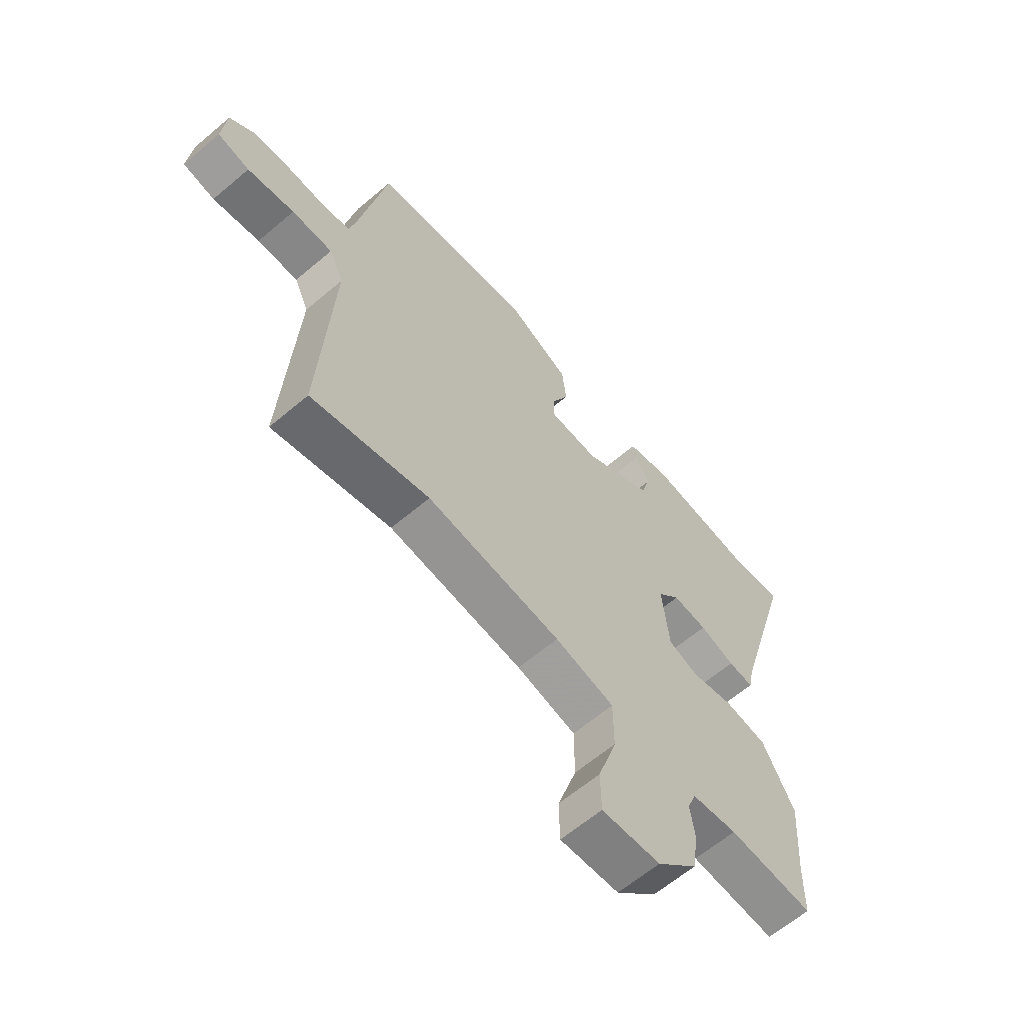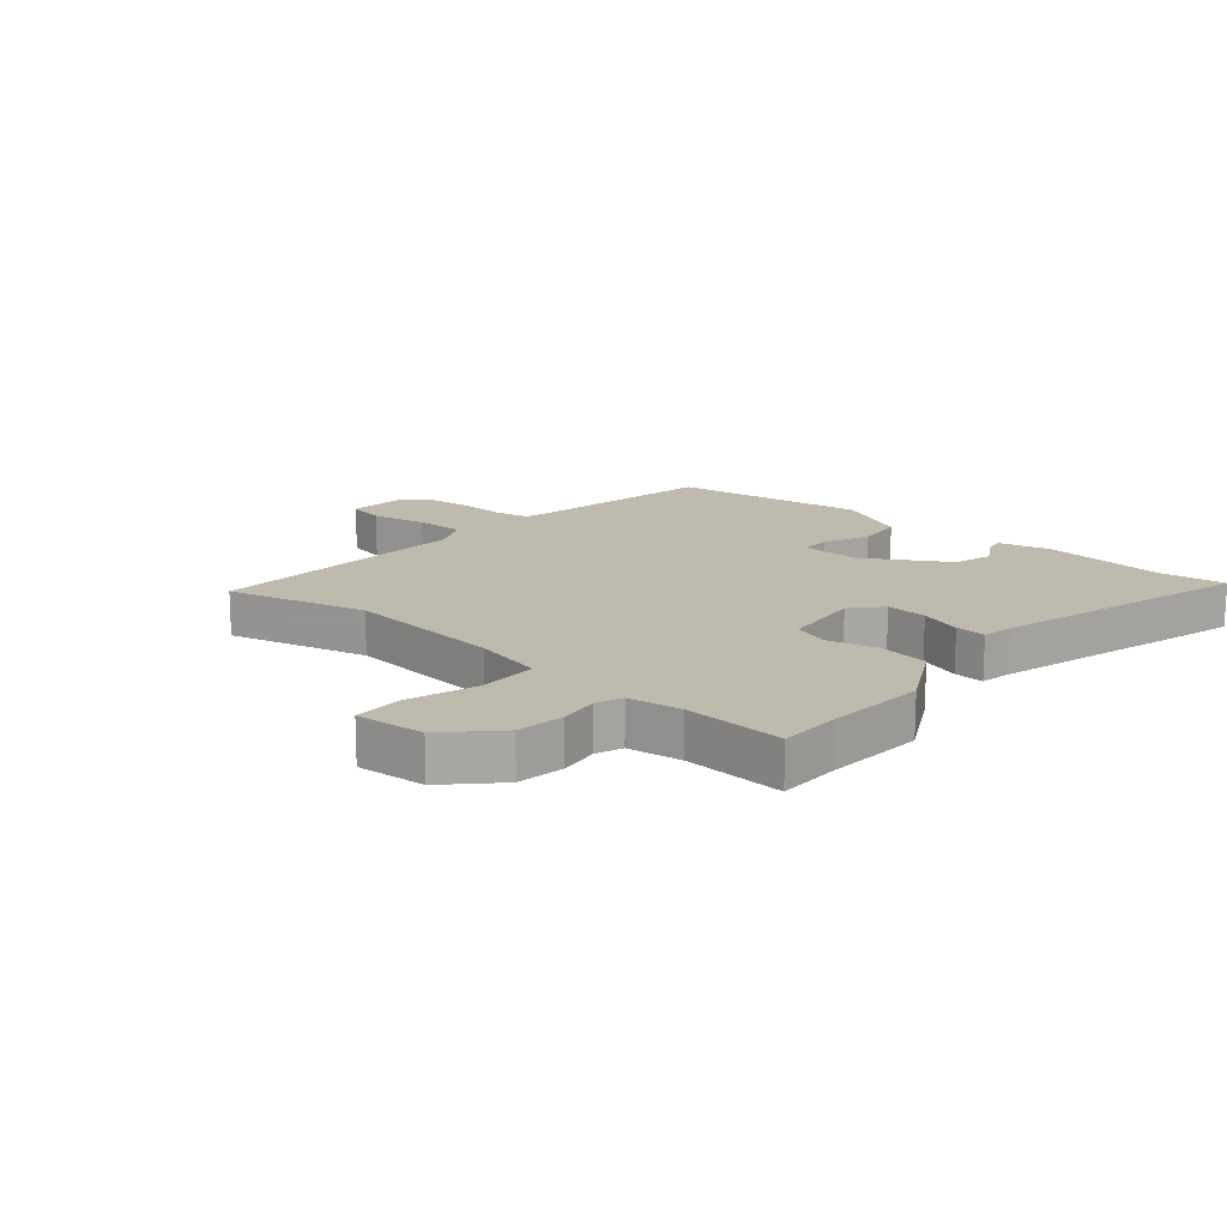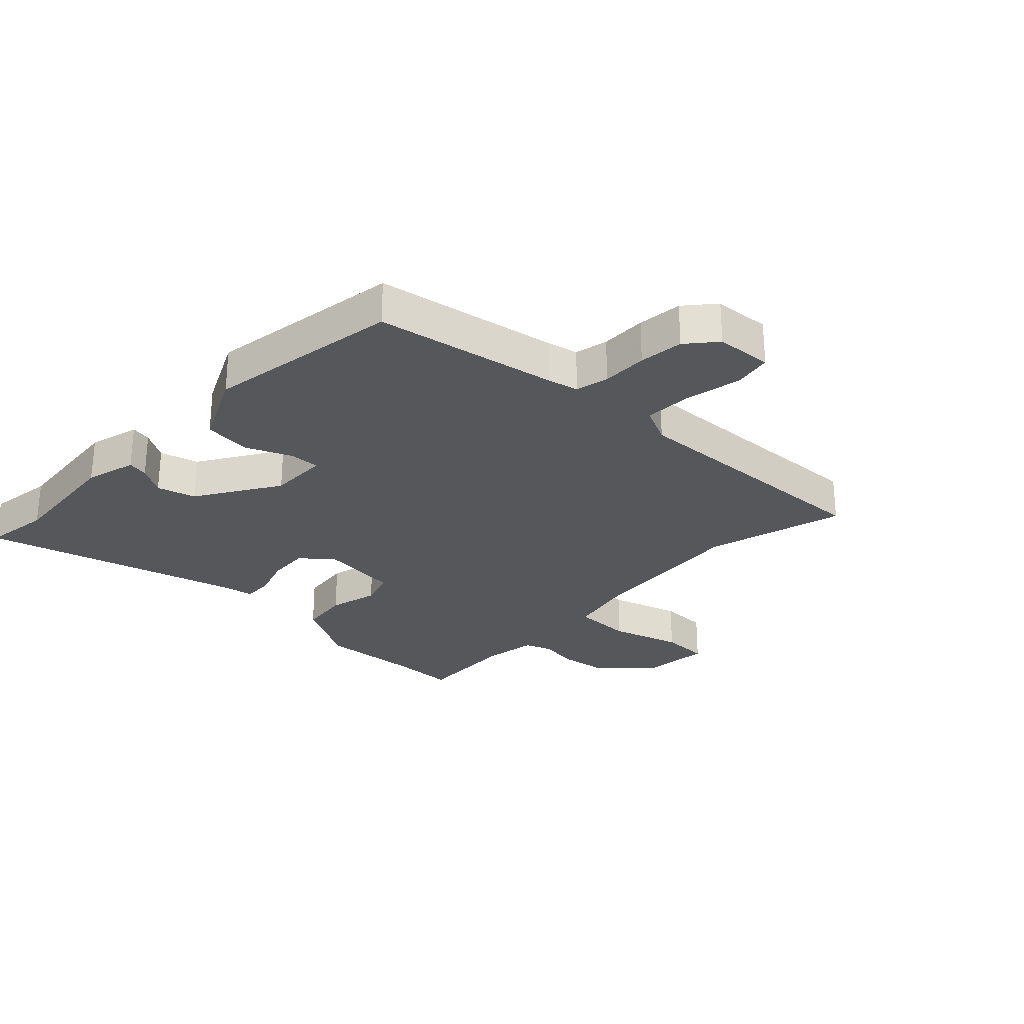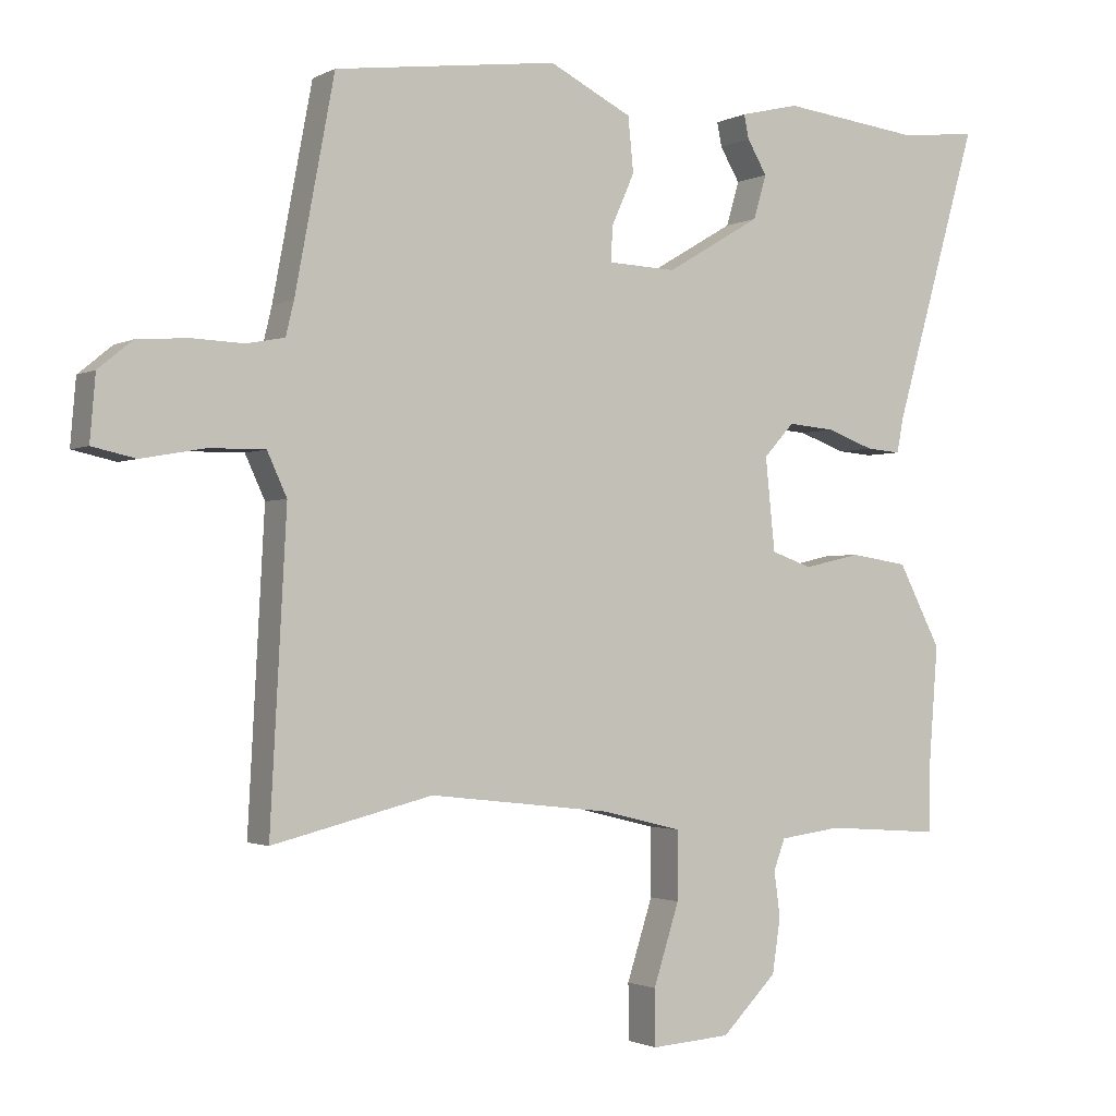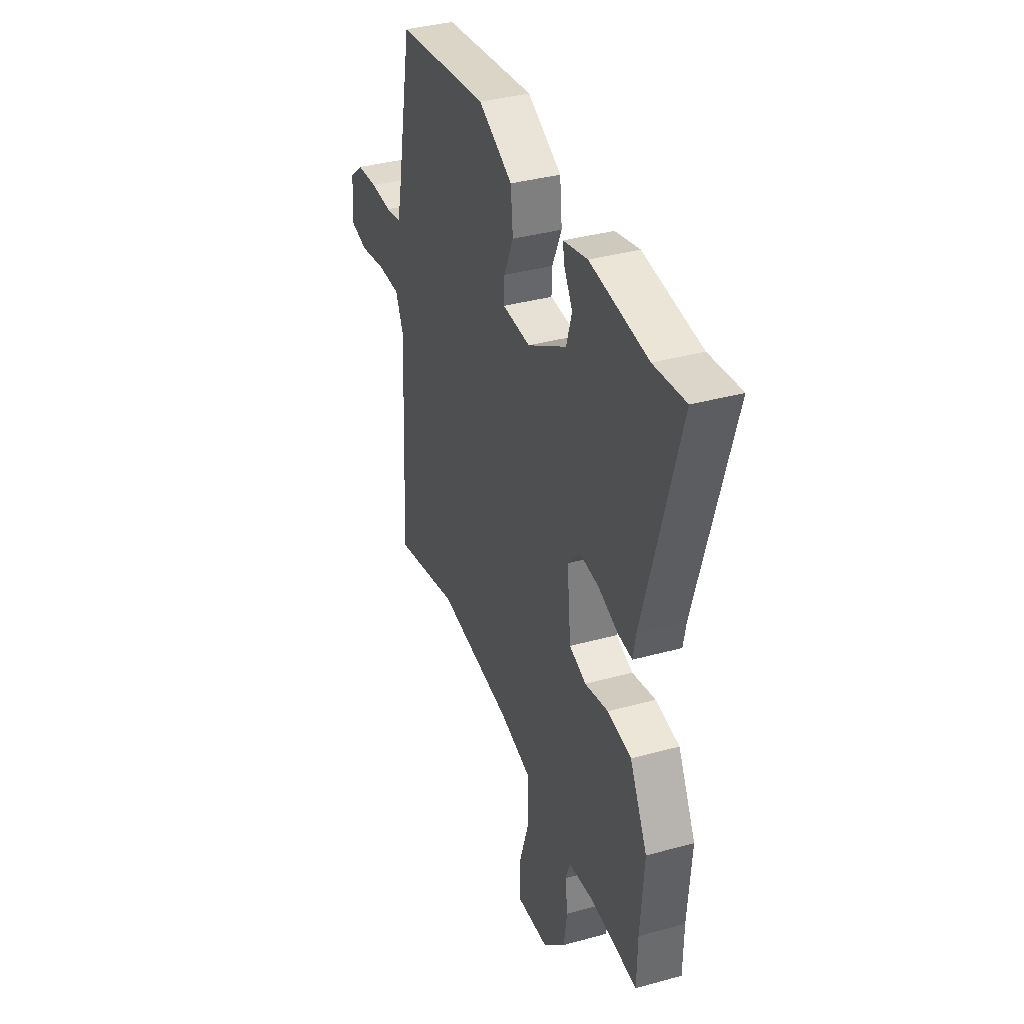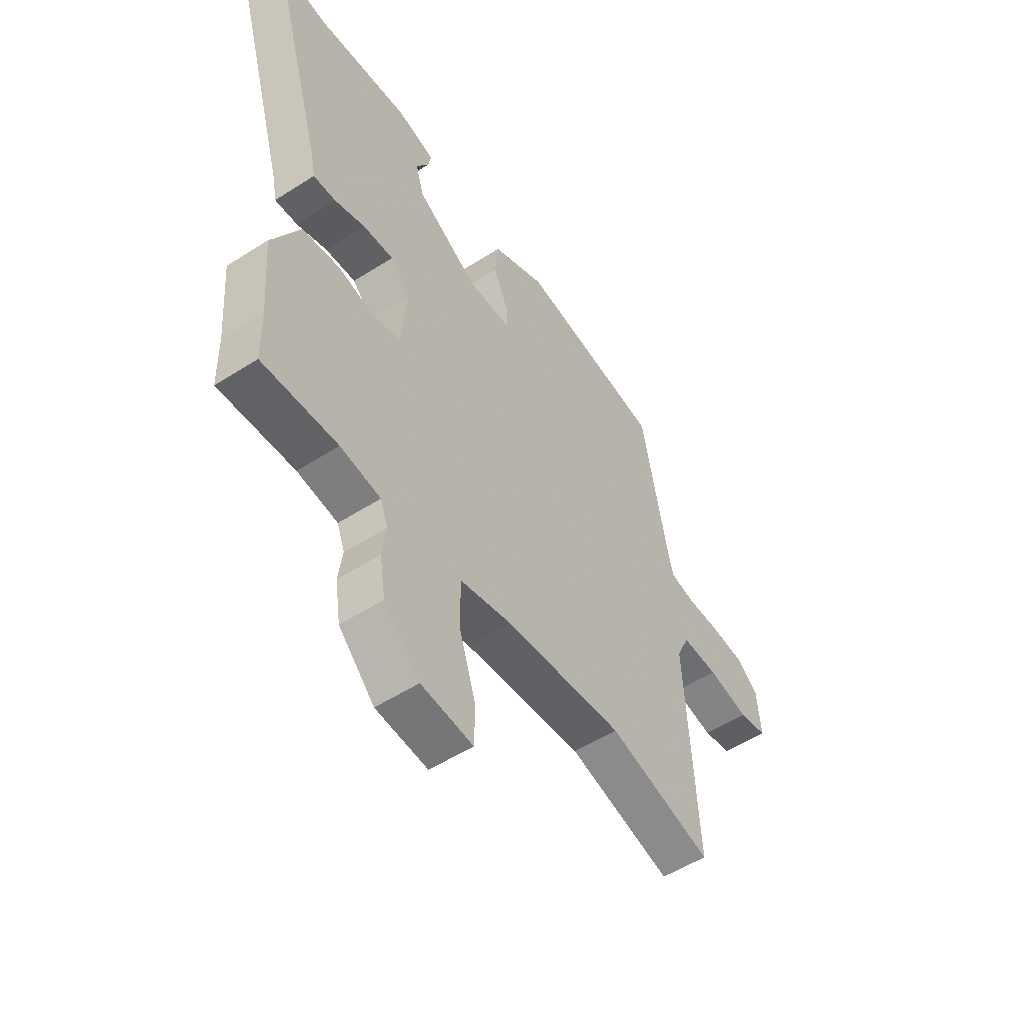
<metadata>
{"format":"obj","ext":"obj","renderer":"f3d","projection":"perspective","resolution":1024,"background":"white","views":[{"elev":-62.9,"azim":130.6,"up":"+Z"},{"elev":15.8,"azim":-139.9,"up":"+Y"},{"elev":-27.2,"azim":45.2,"up":"+Y"},{"elev":-1.7,"azim":149.8,"up":"+Z"},{"elev":36.7,"azim":-109.7,"up":"+Z"},{"elev":-53.8,"azim":-55.7,"up":"+Z"}]}
</metadata>
<code>
v 0.565 0.07 -0.516
v 0.329 0.07 -0.458
v 0.061 0.07 -0.488
v -0.057 0.07 -0.517
v -0.057 0.07 -0.617
v -0.019 0.07 -0.735
v -0.02 0.07 -0.817
v -0.137 0.07 -0.809
v -0.218 0.07 -0.728
v -0.23 0.07 -0.648
v -0.221 0.07 -0.581
v -0.238 0.07 -0.536
v -0.329 0.07 -0.524
v -0.499 0.07 -0.536
v -0.501 0.07 -0.429
v -0.514 0.07 -0.262
v -0.451 0.07 -0.141
v -0.366 0.07 -0.128
v -0.282 0.07 -0.147
v -0.222 0.07 -0.126
v -0.208 0.07 0.01
v -0.253 0.07 0.059
v -0.322 0.07 0.053
v -0.392 0.07 0.028
v -0.443 0.07 0.024
v -0.453 0.07 0.076
v -0.578 0.07 0.509
v -0.465 0.07 0.496
v -0.259 0.07 0.52
v -0.172 0.07 0.499
v -0.179 0.07 0.464
v -0.208 0.07 0.415
v -0.189 0.07 0.35
v -0.049 0.07 0.267
v 0.051 0.07 0.271
v 0.049 0.07 0.322
v 0.015 0.07 0.398
v 0.023 0.07 0.478
v 0.145 0.07 0.539
v 0.474 0.07 0.496
v 0.532 0.07 0.189
v 0.544 0.07 0.139
v 0.6 0.07 0.128
v 0.677 0.07 0.131
v 0.752 0.07 0.125
v 0.802 0.07 0.084
v 0.81 0.07 -0.011
v 0.746 0.07 -0.025
v 0.652 0.07 -0.008
v 0.57 0.07 -0.007
v 0.541 0.07 -0.07
v 0.565 0 -0.516
v 0.329 0 -0.458
v 0.061 0 -0.488
v -0.057 0 -0.517
v -0.057 0 -0.617
v -0.019 0 -0.735
v -0.02 0 -0.817
v -0.137 0 -0.809
v -0.218 0 -0.728
v -0.23 0 -0.648
v -0.221 0 -0.581
v -0.238 0 -0.536
v -0.329 0 -0.524
v -0.499 0 -0.536
v -0.501 0 -0.429
v -0.514 0 -0.262
v -0.451 0 -0.141
v -0.366 0 -0.128
v -0.282 0 -0.147
v -0.222 0 -0.126
v -0.208 0 0.01
v -0.253 0 0.059
v -0.322 0 0.053
v -0.392 0 0.028
v -0.443 0 0.024
v -0.453 0 0.076
v -0.578 0 0.509
v -0.465 0 0.496
v -0.259 0 0.52
v -0.172 0 0.499
v -0.179 0 0.464
v -0.208 0 0.415
v -0.189 0 0.35
v -0.049 0 0.267
v 0.051 0 0.271
v 0.049 0 0.322
v 0.015 0 0.398
v 0.023 0 0.478
v 0.145 0 0.539
v 0.474 0 0.496
v 0.532 0 0.189
v 0.544 0 0.139
v 0.6 0 0.128
v 0.677 0 0.131
v 0.752 0 0.125
v 0.802 0 0.084
v 0.81 0 -0.011
v 0.746 0 -0.025
v 0.652 0 -0.008
v 0.57 0 -0.007
v 0.541 0 -0.07
f 47 48 49
f 46 47 49
f 45 46 49
f 44 45 49
f 43 44 49
f 42 43 49 50
f 41 42 50 51
f 40 41 51
f 39 40 51
f 38 39 51
f 37 38 51
f 36 37 51
f 30 31 32
f 29 30 32
f 28 29 32
f 28 32 33
f 27 28 33
f 26 27 33
f 26 33 34
f 25 26 34
f 24 25 34
f 23 24 34
f 17 18 19
f 16 17 19
f 15 16 19
f 15 19 20
f 14 15 20
f 13 14 20
f 12 13 20
f 11 12 20 21
f 9 10 11
f 8 9 11
f 7 8 11
f 6 7 11
f 5 6 11
f 4 5 11 21
f 51 1 2
f 36 51 2
f 35 36 2
f 22 23 34 35
f 21 22 35 2
f 3 4 21
f 2 3 21
f 100 99 98
f 100 98 97
f 100 97 96
f 100 96 95
f 100 95 94
f 101 100 94 93
f 102 101 93 92
f 102 92 91
f 102 91 90
f 102 90 89
f 102 89 88
f 102 88 87
f 83 82 81
f 83 81 80
f 83 80 79
f 84 83 79
f 84 79 78
f 84 78 77
f 85 84 77
f 85 77 76
f 85 76 75
f 85 75 74
f 70 69 68
f 70 68 67
f 70 67 66
f 71 70 66
f 71 66 65
f 71 65 64
f 71 64 63
f 72 71 63 62
f 62 61 60
f 62 60 59
f 62 59 58
f 62 58 57
f 62 57 56
f 72 62 56 55
f 53 52 102
f 53 102 87
f 53 87 86
f 86 85 74 73
f 53 86 73 72
f 72 55 54
f 72 54 53
f 1 52 53 2
f 2 53 54 3
f 3 54 55 4
f 4 55 56 5
f 5 56 57 6
f 6 57 58 7
f 7 58 59 8
f 8 59 60 9
f 9 60 61 10
f 10 61 62 11
f 11 62 63 12
f 12 63 64 13
f 13 64 65 14
f 14 65 66 15
f 15 66 67 16
f 16 67 68 17
f 17 68 69 18
f 18 69 70 19
f 19 70 71 20
f 20 71 72 21
f 21 72 73 22
f 22 73 74 23
f 23 74 75 24
f 24 75 76 25
f 25 76 77 26
f 26 77 78 27
f 27 78 79 28
f 28 79 80 29
f 29 80 81 30
f 30 81 82 31
f 31 82 83 32
f 32 83 84 33
f 33 84 85 34
f 34 85 86 35
f 35 86 87 36
f 36 87 88 37
f 37 88 89 38
f 38 89 90 39
f 39 90 91 40
f 40 91 92 41
f 41 92 93 42
f 42 93 94 43
f 43 94 95 44
f 44 95 96 45
f 45 96 97 46
f 46 97 98 47
f 47 98 99 48
f 48 99 100 49
f 49 100 101 50
f 50 101 102 51
f 51 102 52 1

</code>
